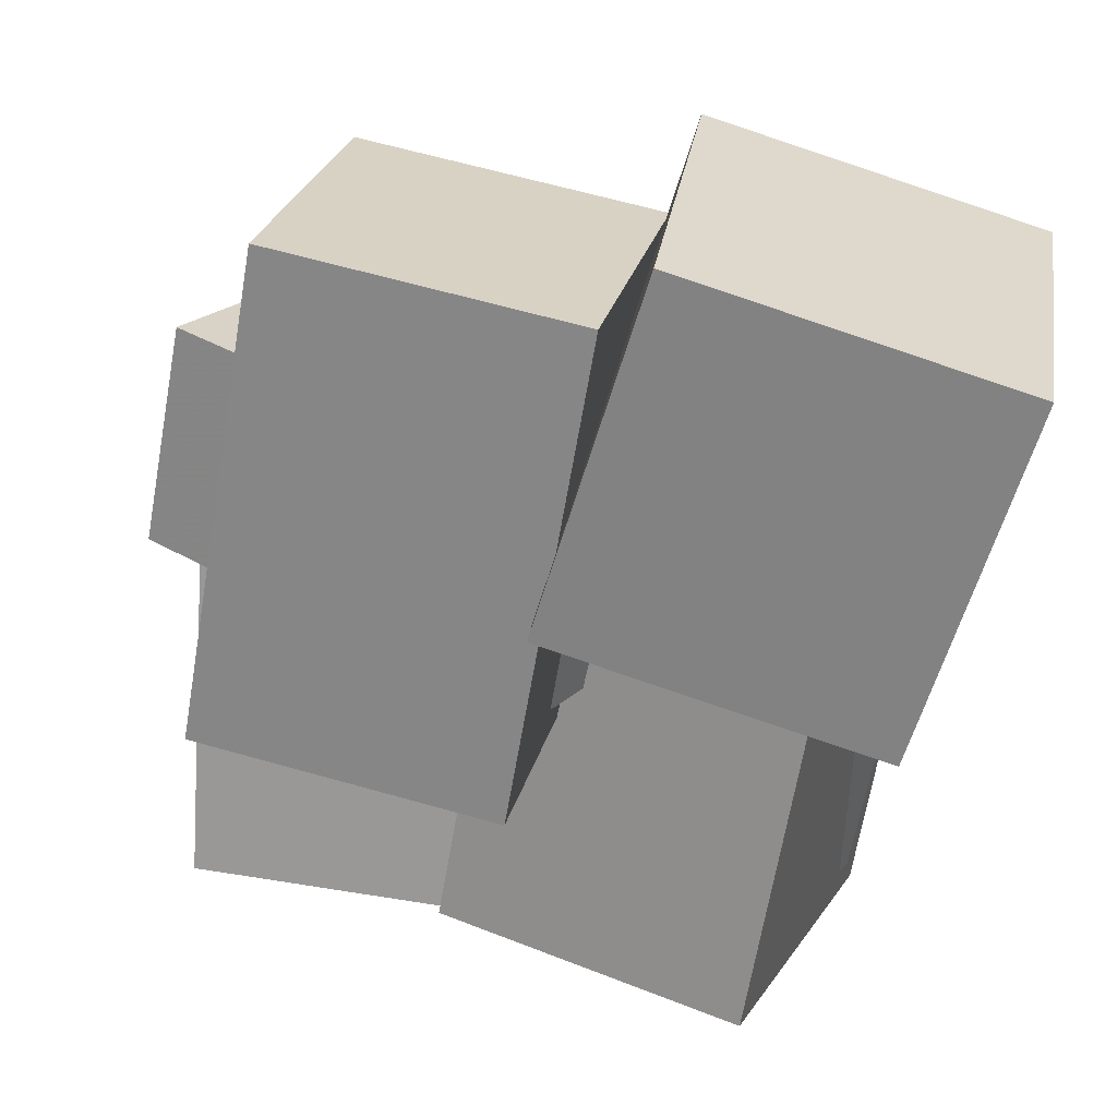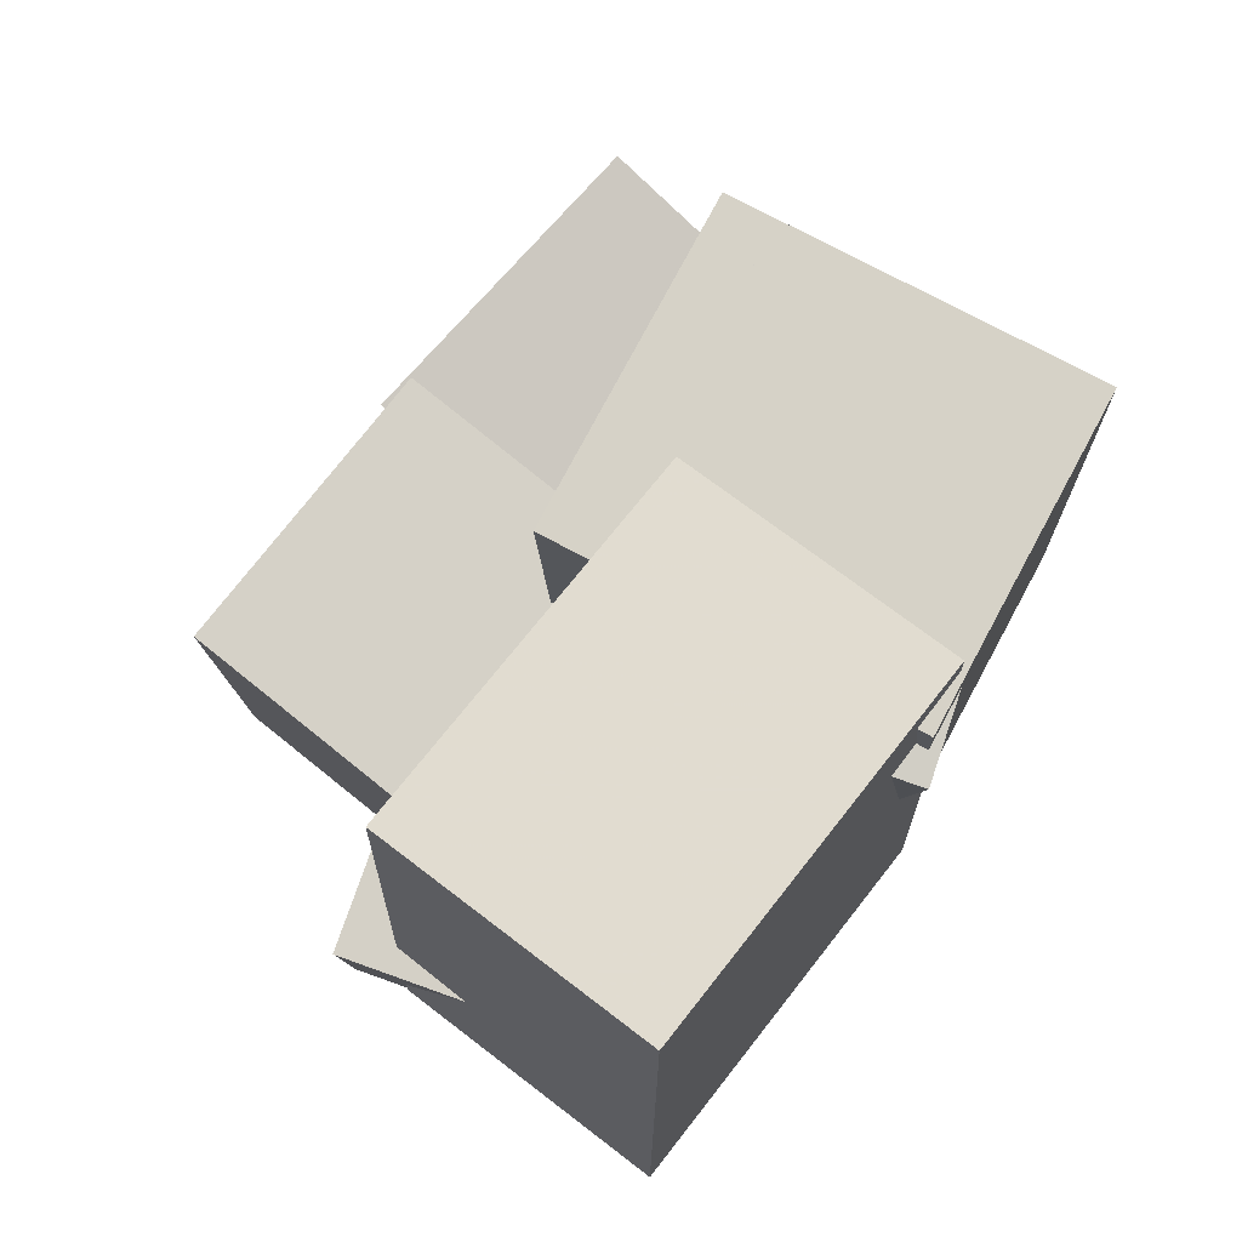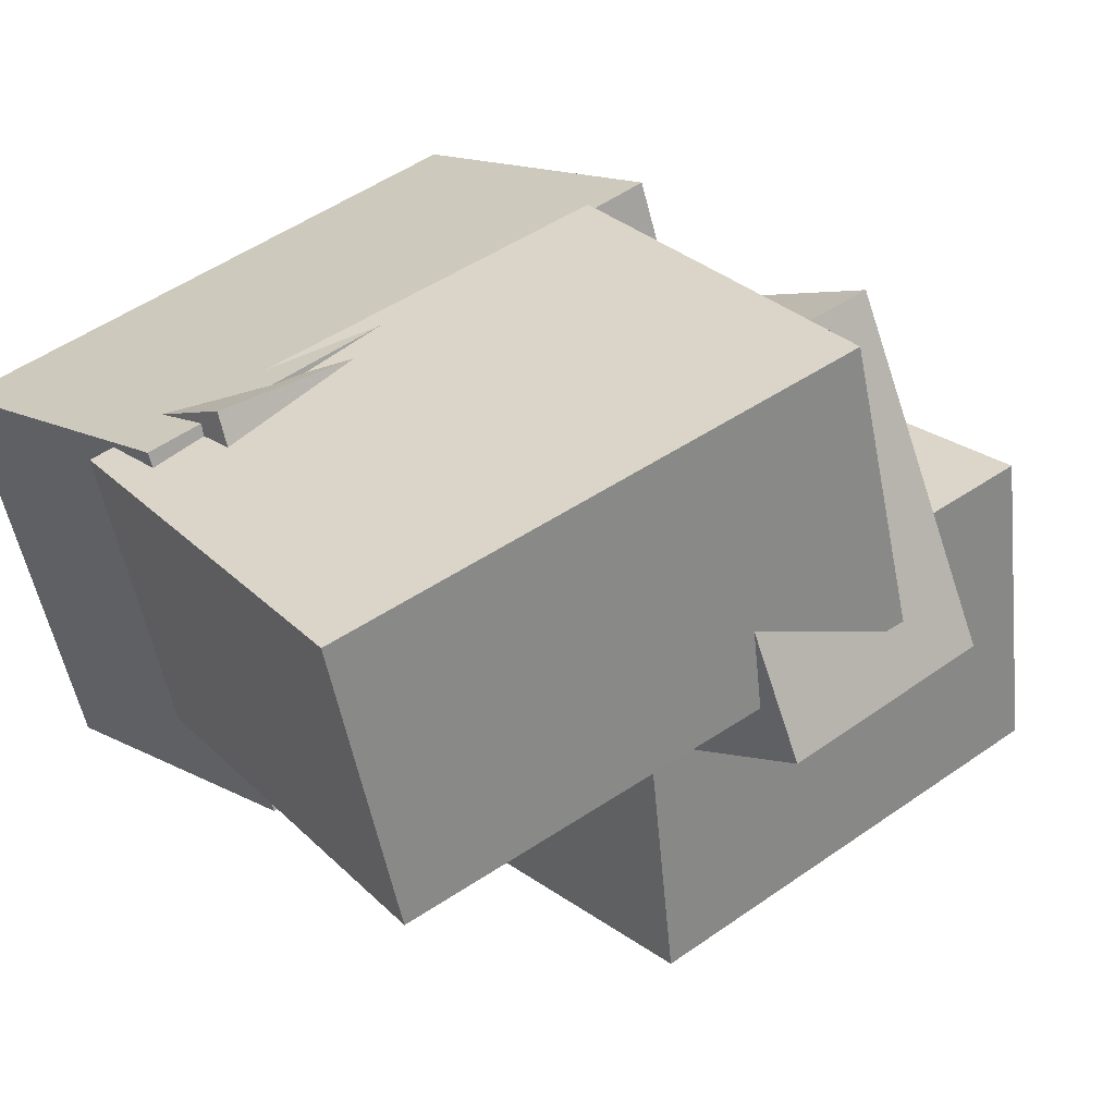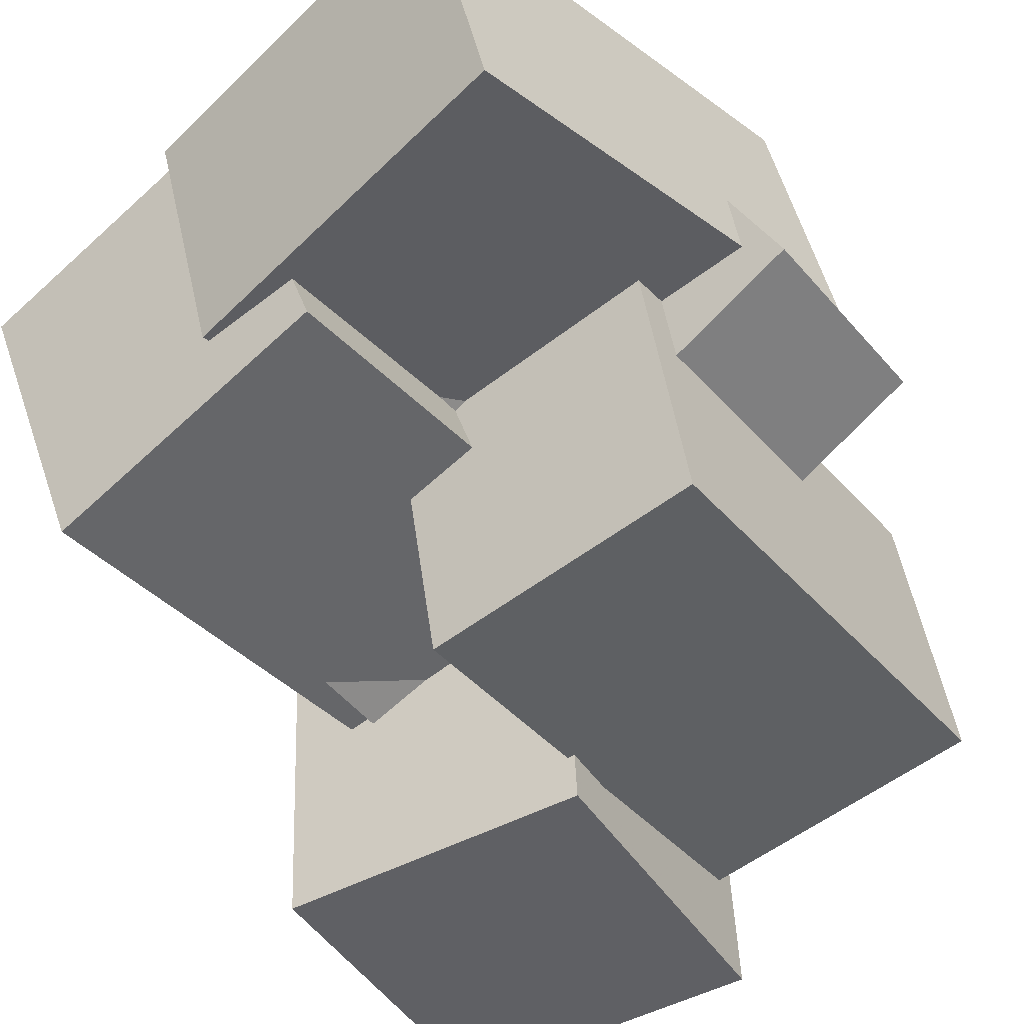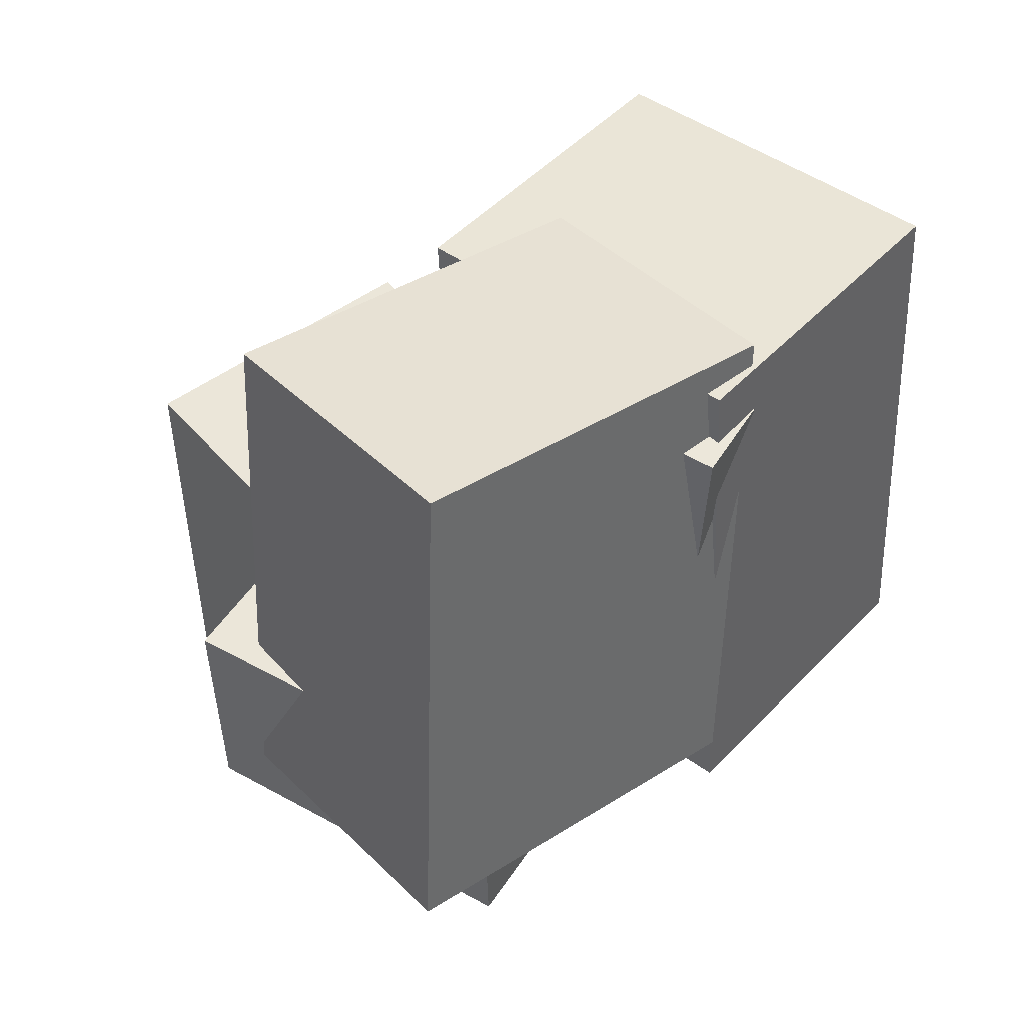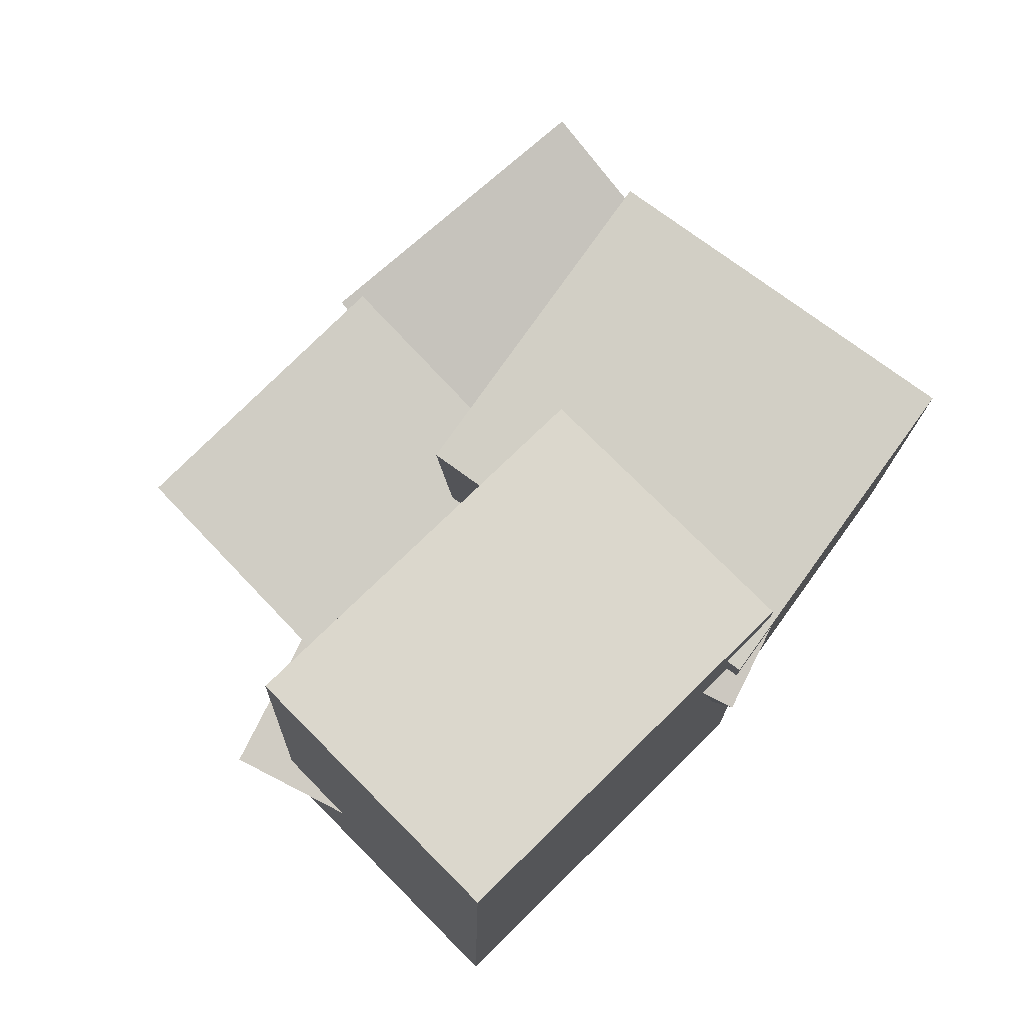
<metadata>
{"format":"obj","ext":"obj","renderer":"f3d","projection":"perspective","resolution":1024,"background":"white","views":[{"elev":-66.9,"azim":-6.9,"up":"+Z"},{"elev":74.9,"azim":-38.9,"up":"+Y"},{"elev":43.6,"azim":-129.7,"up":"+Z"},{"elev":-36.4,"azim":-140.2,"up":"+Z"},{"elev":44.3,"azim":-26.3,"up":"+Y"},{"elev":78.8,"azim":-31.3,"up":"+Y"}]}
</metadata>
<code>
v -0.4879 -0.25 0.1311
v -0.2713 -0.2618 0.4837
v -0.5043 0.02817 0.1506
v -0.2878 0.01635 0.5032
v -0.01856 -0.2022 -0.1555
v 0.198 -0.214 0.1971
v -0.03502 0.07598 -0.136
v 0.1815 0.06416 0.2166
f 1.0 7.0 5.0
f 1.0 3.0 7.0
f 1.0 4.0 3.0
f 1.0 2.0 4.0
f 3.0 8.0 7.0
f 3.0 4.0 8.0
f 5.0 7.0 8.0
f 5.0 8.0 6.0
f 1.0 5.0 6.0
f 1.0 6.0 2.0
f 2.0 6.0 8.0
f 2.0 8.0 4.0
v 0.01229 -0.5537 -0.4104
v 0.07218 -0.5976 0.03043
v -0.06053 -0.1243 -0.3577
v -0.0006371 -0.1682 0.0831
v 0.407 -0.4811 -0.4568
v 0.4668 -0.525 -0.01596
v 0.3341 -0.0517 -0.4041
v 0.394 -0.09561 0.03671
f 9.0 15.0 13.0
f 9.0 11.0 15.0
f 9.0 12.0 11.0
f 9.0 10.0 12.0
f 11.0 16.0 15.0
f 11.0 12.0 16.0
f 13.0 15.0 16.0
f 13.0 16.0 14.0
f 9.0 13.0 14.0
f 9.0 14.0 10.0
f 10.0 14.0 16.0
f 10.0 16.0 12.0
v -0.3858 -0.4787 -0.2428
v -0.3042 -0.5013 0.1233
v -0.4136 0.1098 -0.2003
v -0.332 0.08722 0.1658
v -0.0277 -0.4562 -0.3212
v 0.05385 -0.4788 0.0449
v -0.05546 0.1324 -0.2786
v 0.02609 0.1098 0.08744
f 17.0 23.0 21.0
f 17.0 19.0 23.0
f 17.0 20.0 19.0
f 17.0 18.0 20.0
f 19.0 24.0 23.0
f 19.0 20.0 24.0
f 21.0 23.0 24.0
f 21.0 24.0 22.0
f 17.0 21.0 22.0
f 17.0 22.0 18.0
f 18.0 22.0 24.0
f 18.0 24.0 20.0
v -0.07143 -0.2771 0.004987
v 0.09754 -0.2736 0.4078
v -0.108 0.4184 0.01429
v 0.06094 0.422 0.4171
v 0.292 -0.256 -0.1476
v 0.461 -0.2525 0.2552
v 0.2554 0.4396 -0.1383
v 0.4244 0.4431 0.2645
f 25.0 31.0 29.0
f 25.0 27.0 31.0
f 25.0 28.0 27.0
f 25.0 26.0 28.0
f 27.0 32.0 31.0
f 27.0 28.0 32.0
f 29.0 31.0 32.0
f 29.0 32.0 30.0
f 25.0 29.0 30.0
f 25.0 30.0 26.0
f 26.0 30.0 32.0
f 26.0 32.0 28.0
v -0.116 -0.1657 0.08409
v 0.06163 -0.2032 0.3558
v -0.1371 0.3853 0.1738
v 0.04055 0.3478 0.4456
v 0.2519 -0.1136 -0.1493
v 0.4296 -0.1511 0.1225
v 0.2309 0.4373 -0.0595
v 0.4085 0.3999 0.2123
f 33.0 39.0 37.0
f 33.0 35.0 39.0
f 33.0 36.0 35.0
f 33.0 34.0 36.0
f 35.0 40.0 39.0
f 35.0 36.0 40.0
f 37.0 39.0 40.0
f 37.0 40.0 38.0
f 33.0 37.0 38.0
f 33.0 38.0 34.0
f 34.0 38.0 40.0
f 34.0 40.0 36.0
v -0.3784 -0.1451 0.5365
v 0.08444 -0.1825 0.4279
v -0.3377 0.4919 0.4908
v 0.1252 0.4545 0.3822
v -0.4586 -0.164 0.2012
v 0.004292 -0.2015 0.09269
v -0.4178 0.473 0.1555
v 0.04505 0.4356 0.04697
f 41.0 47.0 45.0
f 41.0 43.0 47.0
f 41.0 44.0 43.0
f 41.0 42.0 44.0
f 43.0 48.0 47.0
f 43.0 44.0 48.0
f 45.0 47.0 48.0
f 45.0 48.0 46.0
f 41.0 45.0 46.0
f 41.0 46.0 42.0
f 42.0 46.0 48.0
f 42.0 48.0 44.0

</code>
